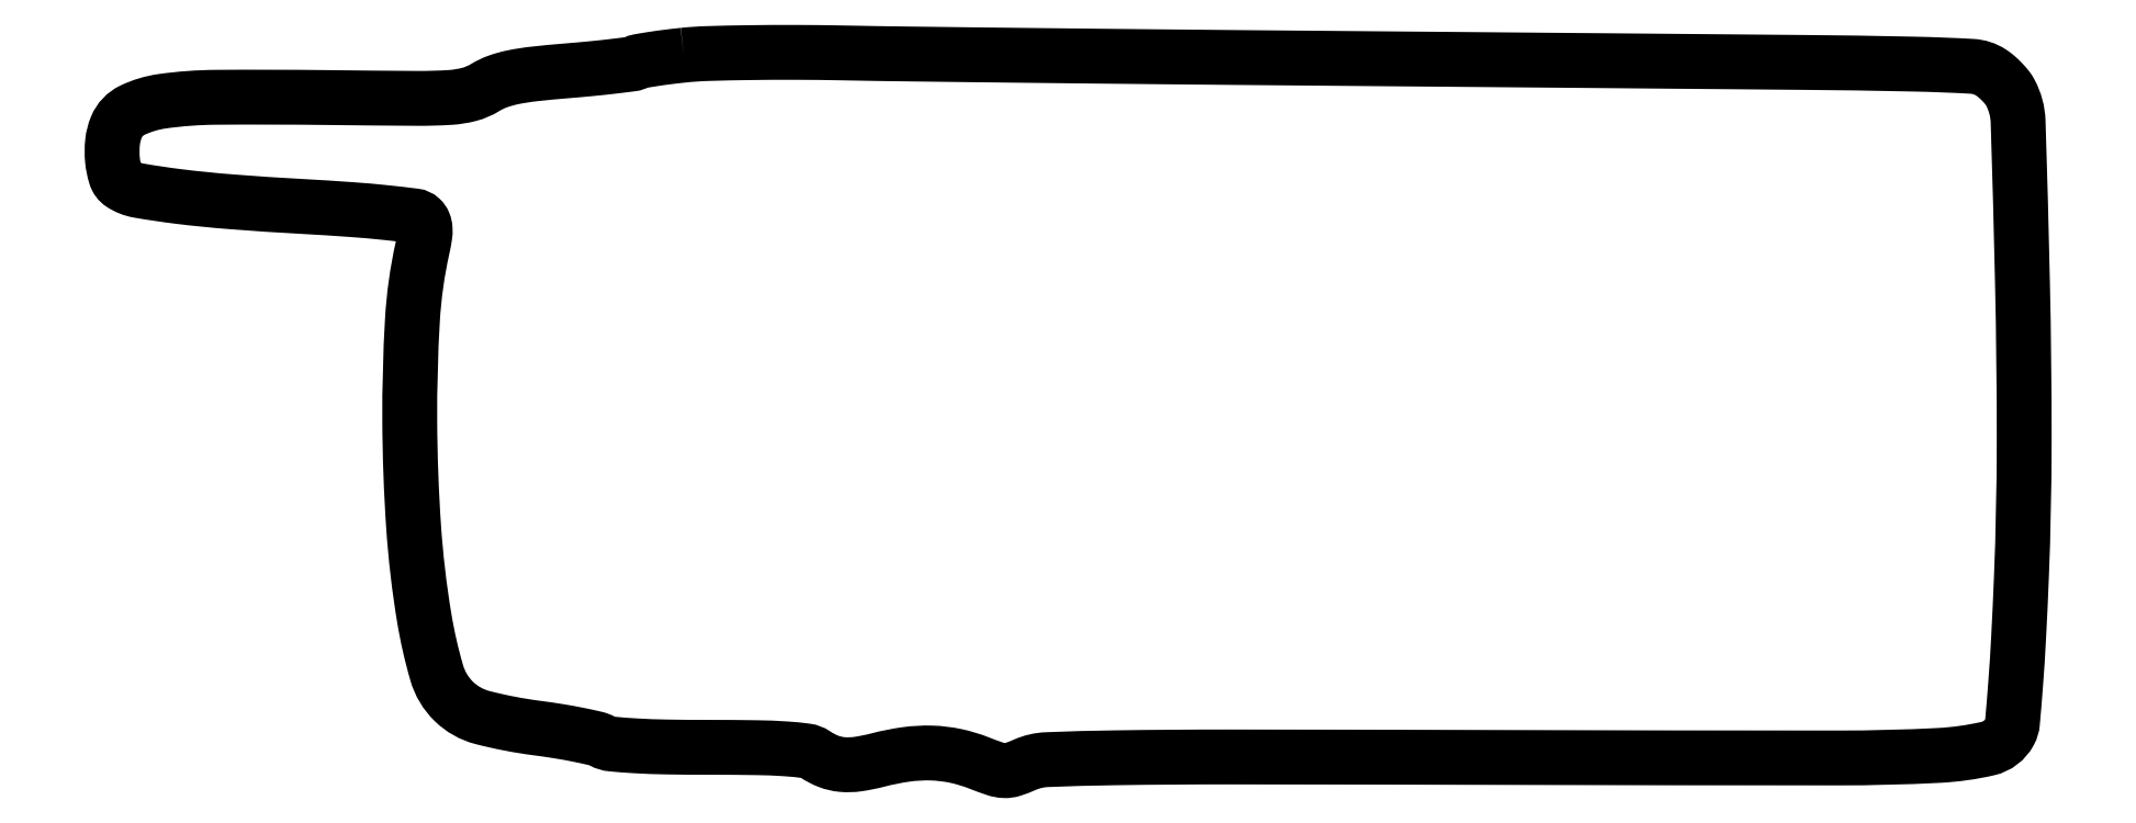
<metadata>
{"format":"dxf","ext":"dxf","renderer":"ezdxf+matplotlib","layout":"modelspace","background":"white","min_lineweight":24,"dpi":150}
</metadata>
<code>
0
SECTION
2
ENTITIES
0
POLYLINE
8
0
66
1
70
1
0
VERTEX
8
0
10
110.3
20
138
42
0.005271
0
VERTEX
8
0
10
107
20
137.6
42
0.007413
0
VERTEX
8
0
10
104.2
20
137.2
42
0.004654
0
VERTEX
8
0
10
101.8
20
136.8
42
0.0952
0
VERTEX
8
0
10
101.1
20
136.6
42
-0.1065
0
VERTEX
8
0
10
100.4
20
136.3
42
-0.00262
0
VERTEX
8
0
10
96.86
20
135.9
42
-0.005559
0
VERTEX
8
0
10
92.71
20
135.4
42
-0.003742
0
VERTEX
8
0
10
87.96
20
135
42
0.006663
0
VERTEX
8
0
10
81.56
20
134.4
42
0.02326
0
VERTEX
8
0
10
77.47
20
133.7
42
0.03581
0
VERTEX
8
0
10
74.54
20
132.9
42
0.05235
0
VERTEX
8
0
10
72.12
20
131.8
42
-0.07365
0
VERTEX
8
0
10
69.12
20
130.5
42
-0.04928
0
VERTEX
8
0
10
65.42
20
129.9
42
-0.01729
0
VERTEX
8
0
10
59
20
129.7
42
-0.001307
0
VERTEX
8
0
10
41.59
20
129.9
42
0.004808
0
VERTEX
8
0
10
20.46
20
129.9
42
0.033
0
VERTEX
8
0
10
10.1
20
129.1
42
0.07725
0
VERTEX
8
0
10
4.344
20
127.4
42
0.1839
0
VERTEX
8
0
10
1.313
20
124.2
42
0.07266
0
VERTEX
8
0
10
0.5642
20
121.3
42
0.05031
0
VERTEX
8
0
10
0.5468
20
117.9
42
0.05189
0
VERTEX
8
0
10
1.159
20
114.8
42
0.1746
0
VERTEX
8
0
10
2.363
20
113.2
42
0.1014
0
VERTEX
8
0
10
5.555
20
112
42
0.01205
0
VERTEX
8
0
10
13.11
20
110.9
42
0.01185
0
VERTEX
8
0
10
23.39
20
109.8
42
0.005233
0
VERTEX
8
0
10
37
20
108.9
42
-0.003732
0
VERTEX
8
0
10
46.25
20
108.3
42
-0.008481
0
VERTEX
8
0
10
53.22
20
107.7
42
-0.005428
0
VERTEX
8
0
10
58.56
20
107.1
42
-0.156
0
VERTEX
8
0
10
59.79
20
106.5
42
-0.1107
0
VERTEX
8
0
10
60.36
20
105.7
42
-0.08276
0
VERTEX
8
0
10
60.6
20
104.6
42
-0.05237
0
VERTEX
8
0
10
60.52
20
103.1
42
-0.01618
0
VERTEX
8
0
10
60.1
20
100.9
42
0.04038
0
VERTEX
8
0
10
58.17
20
87.1
42
0.01571
0
VERTEX
8
0
10
57.65
20
67.78
42
0.01578
0
VERTEX
8
0
10
58.39
20
47.43
42
0.02408
0
VERTEX
8
0
10
60.43
20
29.89
42
0.02959
0
VERTEX
8
0
10
62.84
20
19.3
42
0.1291
0
VERTEX
8
0
10
66.11
20
13.84
42
0.1312
0
VERTEX
8
0
10
71.61
20
10.73
42
0.03096
0
VERTEX
8
0
10
82.07
20
8.708
42
-0.007719
0
VERTEX
8
0
10
86.22
20
8.103
42
-0.009497
0
VERTEX
8
0
10
90.08
20
7.406
42
-0.008131
0
VERTEX
8
0
10
93.28
20
6.708
42
-0.06598
0
VERTEX
8
0
10
94.68
20
6.177
42
0.09985
0
VERTEX
8
0
10
96.45
20
5.64
42
0.009689
0
VERTEX
8
0
10
100.9
20
5.296
42
0.01007
0
VERTEX
8
0
10
107
20
5.07
42
0.004247
0
VERTEX
8
0
10
115.2
20
5
42
-0.00358
0
VERTEX
8
0
10
124.2
20
4.935
42
-0.01294
0
VERTEX
8
0
10
130
20
4.705
42
-0.01676
0
VERTEX
8
0
10
133.8
20
4.323
42
-0.1168
0
VERTEX
8
0
10
135.5
20
3.655
42
0.05725
0
VERTEX
8
0
10
138.1
20
2.313
42
0.07021
0
VERTEX
8
0
10
140.7
20
1.701
42
0.05877
0
VERTEX
8
0
10
143.7
20
1.787
42
0.02729
0
VERTEX
8
0
10
147.6
20
2.574
42
-0.02937
0
VERTEX
8
0
10
153
20
3.645
42
-0.04176
0
VERTEX
8
0
10
157.9
20
3.908
42
-0.04468
0
VERTEX
8
0
10
162.5
20
3.36
42
-0.04185
0
VERTEX
8
0
10
167
20
2.001
42
0.01235
0
VERTEX
8
0
10
170.1
20
0.8512
42
0.07155
0
VERTEX
8
0
10
171.9
20
0.5301
42
0.0895
0
VERTEX
8
0
10
173.4
20
0.7494
42
0.02499
0
VERTEX
8
0
10
175.8
20
1.646
42
-0.09469
0
VERTEX
8
0
10
180.1
20
2.637
42
-0.005927
0
VERTEX
8
0
10
193.1
20
2.989
42
-0.004057
0
VERTEX
8
0
10
215.5
20
3.149
42
-0.000424
0
VERTEX
8
0
10
268.1
20
3.053
42
0.000617
0
VERTEX
8
0
10
332.1
20
2.96
42
0.01272
0
VERTEX
8
0
10
351.3
20
3.446
42
0.04407
0
VERTEX
8
0
10
360.8
20
4.769
42
0.2164
0
VERTEX
8
0
10
365
20
7.969
42
0.101
0
VERTEX
8
0
10
365.5
20
9.741
42
0.00336
0
VERTEX
8
0
10
366.1
20
17.1
42
0.005801
0
VERTEX
8
0
10
366.7
20
26.32
42
0.00304
0
VERTEX
8
0
10
367.2
20
37.8
42
0.009803
0
VERTEX
8
0
10
367.8
20
63.83
42
0.005908
0
VERTEX
8
0
10
367.4
20
94.7
42
0.002134
0
VERTEX
8
0
10
366.6
20
125.2
42
0.1155
0
VERTEX
8
0
10
365.1
20
130.8
42
0.04477
0
VERTEX
8
0
10
364.5
20
131.8
42
0.02364
0
VERTEX
8
0
10
363.5
20
132.8
42
0.02332
0
VERTEX
8
0
10
362.5
20
133.9
42
0.03316
0
VERTEX
8
0
10
361.4
20
134.7
42
0.1318
0
VERTEX
8
0
10
357.8
20
135.8
42
0.008732
0
VERTEX
8
0
10
346.7
20
136.3
42
0.003061
0
VERTEX
8
0
10
324.5
20
136.6
42
8.6e-05
0
VERTEX
8
0
10
229.5
20
137.4
42
-0.000335
0
VERTEX
8
0
10
202.6
20
137.7
42
-0.000359
0
VERTEX
8
0
10
176.3
20
138
42
-0.00034
0
VERTEX
8
0
10
153.7
20
138.2
42
-0.001696
0
VERTEX
8
0
10
141
20
138.4
42
0.004079
0
VERTEX
8
0
10
131.8
20
138.5
42
0.004251
0
VERTEX
8
0
10
122.7
20
138.5
42
0.004093
0
VERTEX
8
0
10
114.8
20
138.3
42
0.01857
0
SEQEND
0
ENDSEC
0
EOF

</code>
